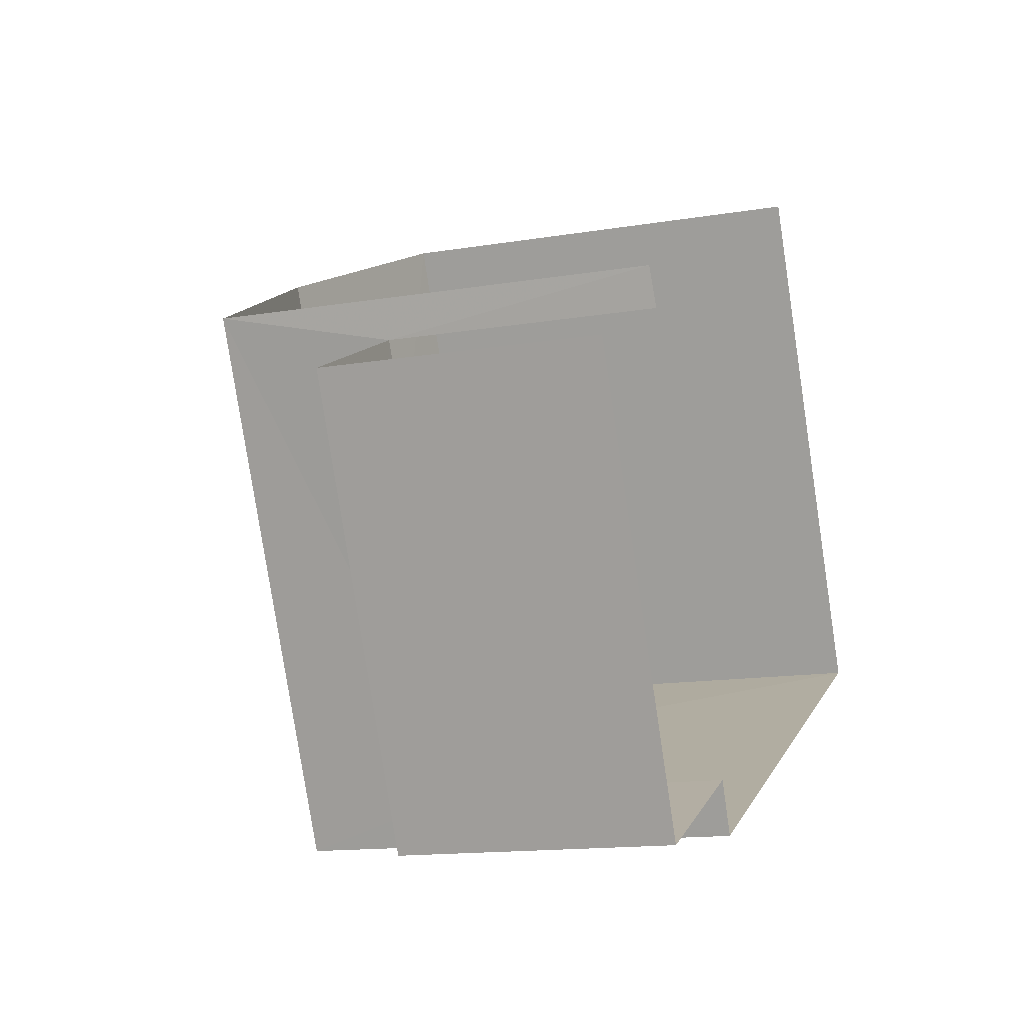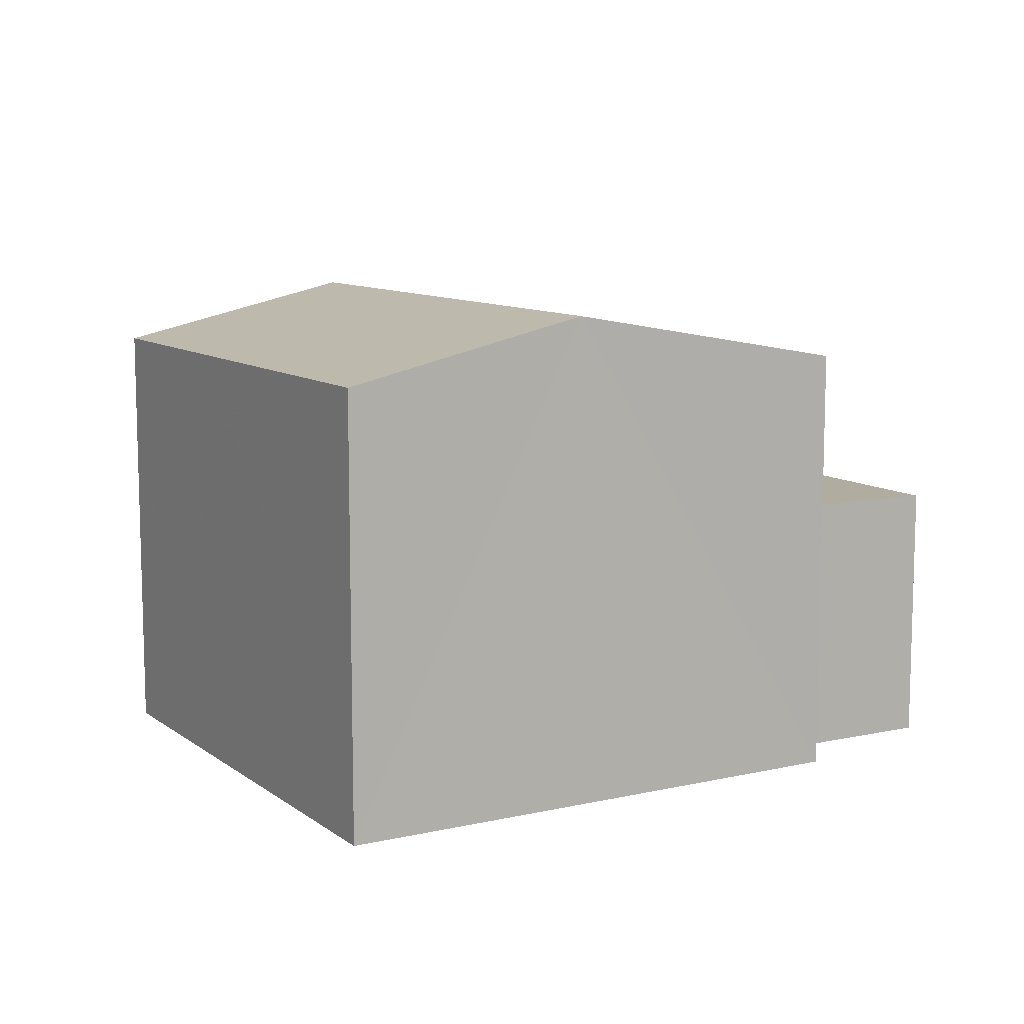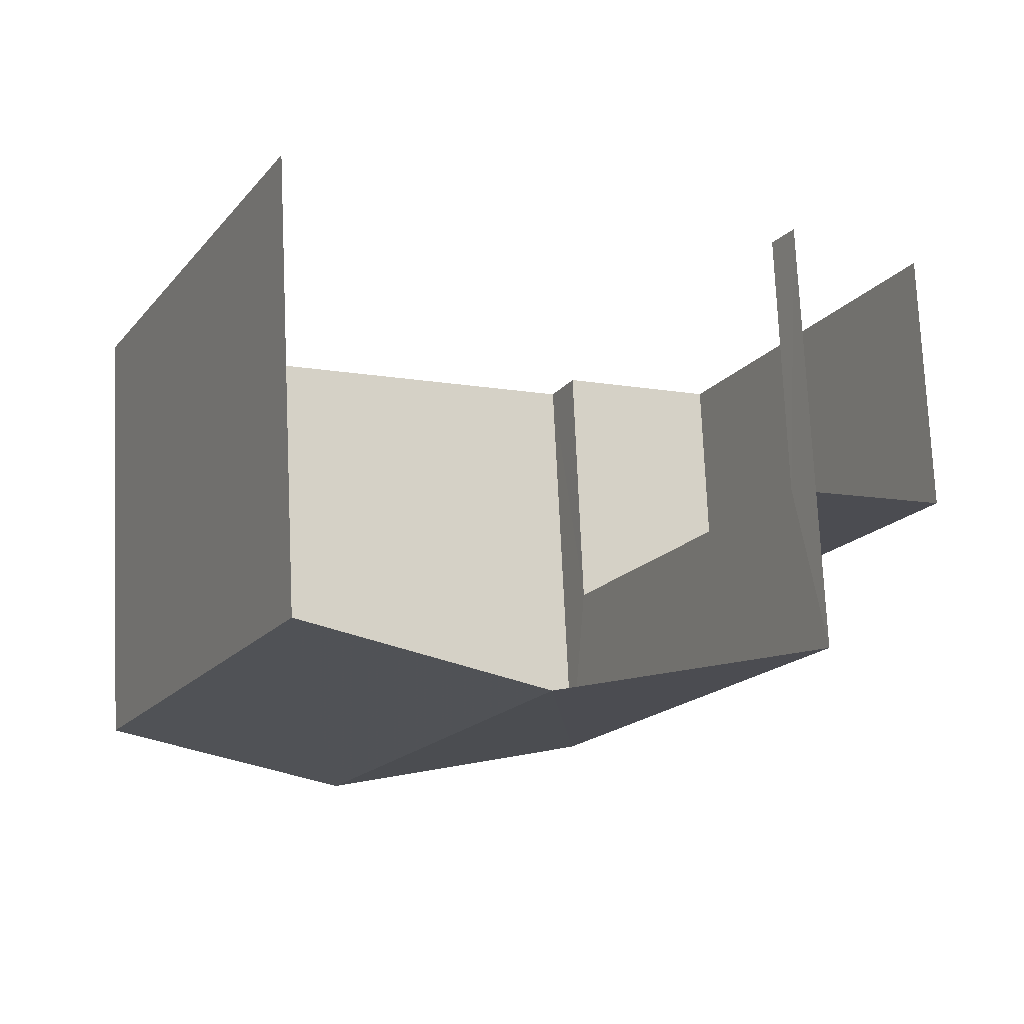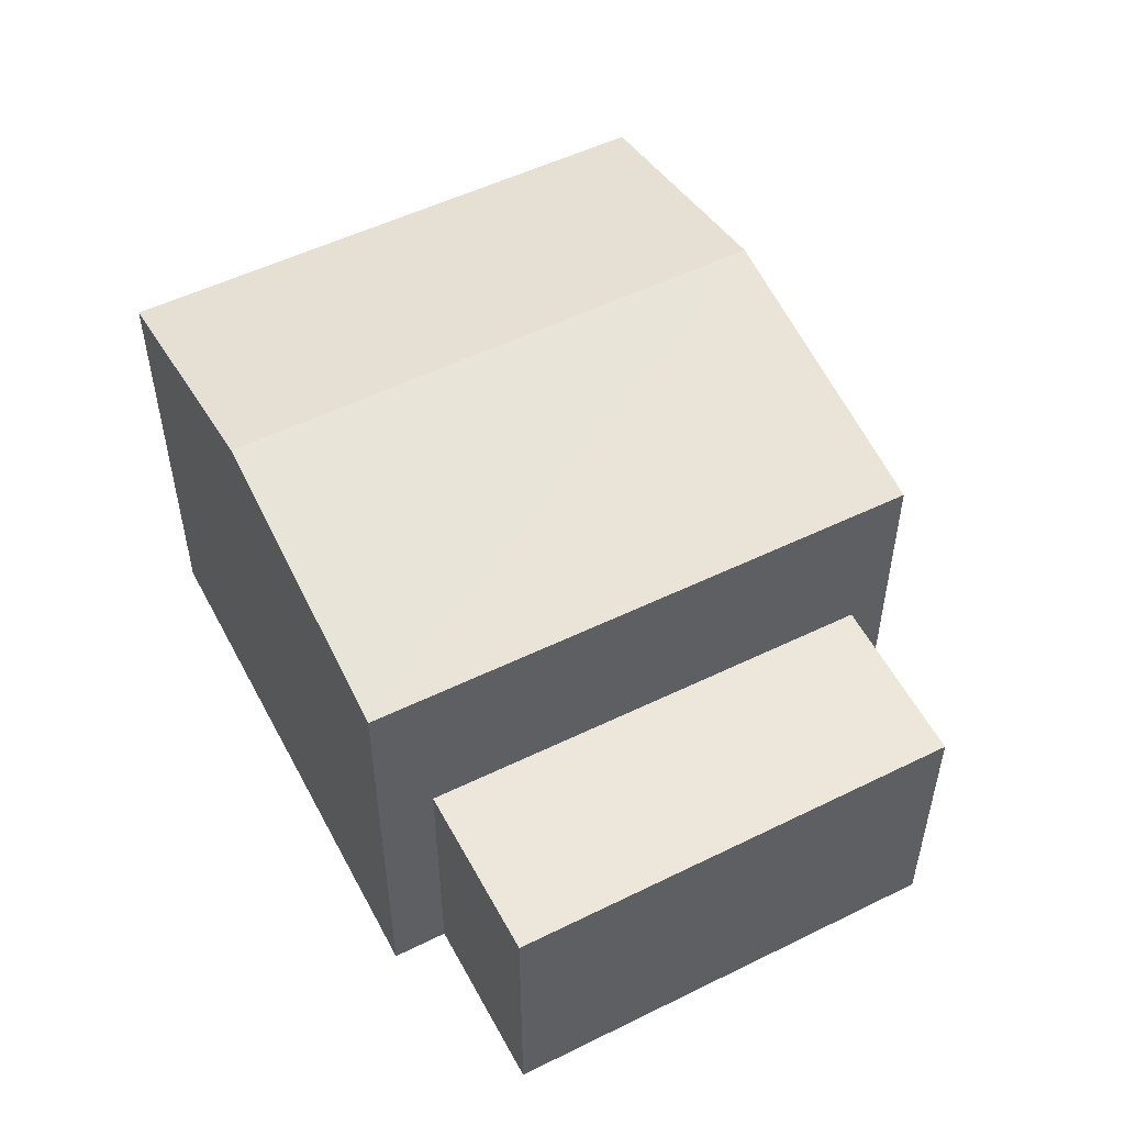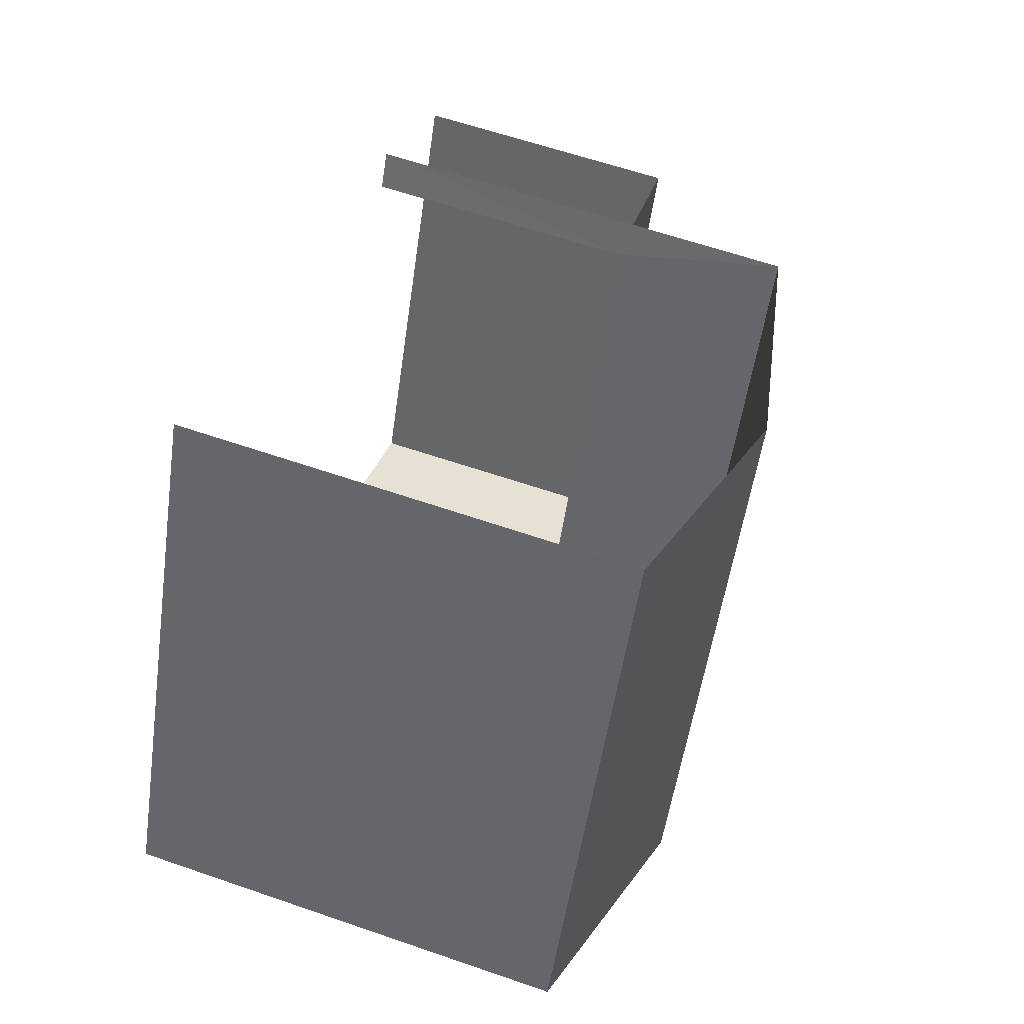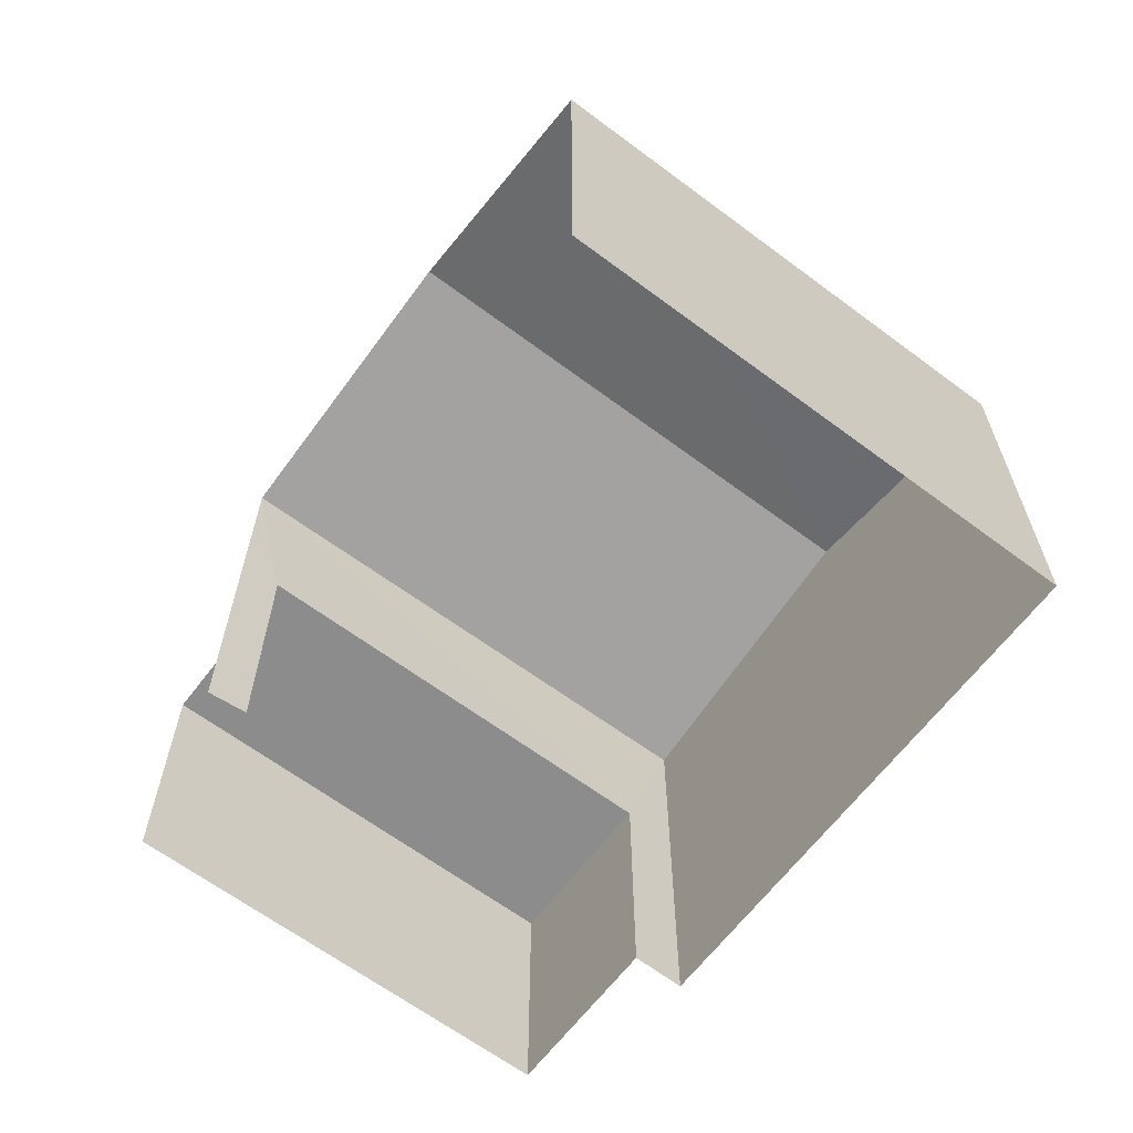
<metadata>
{"format":"obj","ext":"obj","renderer":"f3d","projection":"perspective","resolution":1024,"background":"white","views":[{"elev":-13.4,"azim":110.6,"up":"+Y"},{"elev":10.0,"azim":-55.6,"up":"+Z"},{"elev":74.5,"azim":-2.7,"up":"+Y"},{"elev":53.1,"azim":37.0,"up":"+Z"},{"elev":61.7,"azim":-70.7,"up":"+Y"},{"elev":-64.1,"azim":-152.3,"up":"+Z"}]}
</metadata>
<code>
v -2.205e+05 -1.25e+05 27.55
v -2.205e+05 -1.25e+05 27.55
v -2.205e+05 -1.25e+05 27.55
v -2.205e+05 -1.25e+05 27.55
v -2.205e+05 -1.25e+05 27.55
v -2.205e+05 -1.25e+05 27.55
v -2.205e+05 -1.25e+05 27.55
v -2.205e+05 -1.25e+05 27.55
v -2.205e+05 -1.25e+05 30.2
v -2.205e+05 -1.25e+05 30.2
v -2.205e+05 -1.25e+05 30.53
v -2.205e+05 -1.25e+05 30.53
v -2.205e+05 -1.25e+05 29.17
v -2.205e+05 -1.25e+05 29.17
v -2.205e+05 -1.25e+05 29.17
v -2.205e+05 -1.25e+05 29.17
v -2.205e+05 -1.25e+05 30.2
v -2.205e+05 -1.25e+05 30.2
f 1 2 3
f 4 3 5
f 4 5 6
f 2 7 8
f 5 2 8
f 3 2 5
f 2 15 7
f 2 13 15
f 18 1 12
f 1 3 12
f 3 9 12
f 9 10 11
f 12 9 11
f 13 14 15
f 13 16 14
f 17 18 12
f 11 17 12
f 10 4 11
f 4 6 11
f 6 17 11
f 5 8 14
f 16 5 14
f 14 8 7
f 15 14 7
f 9 3 4
f 10 9 4
f 2 1 13
f 1 18 13
f 5 16 6
f 16 18 17
f 13 18 16
f 6 16 17

</code>
